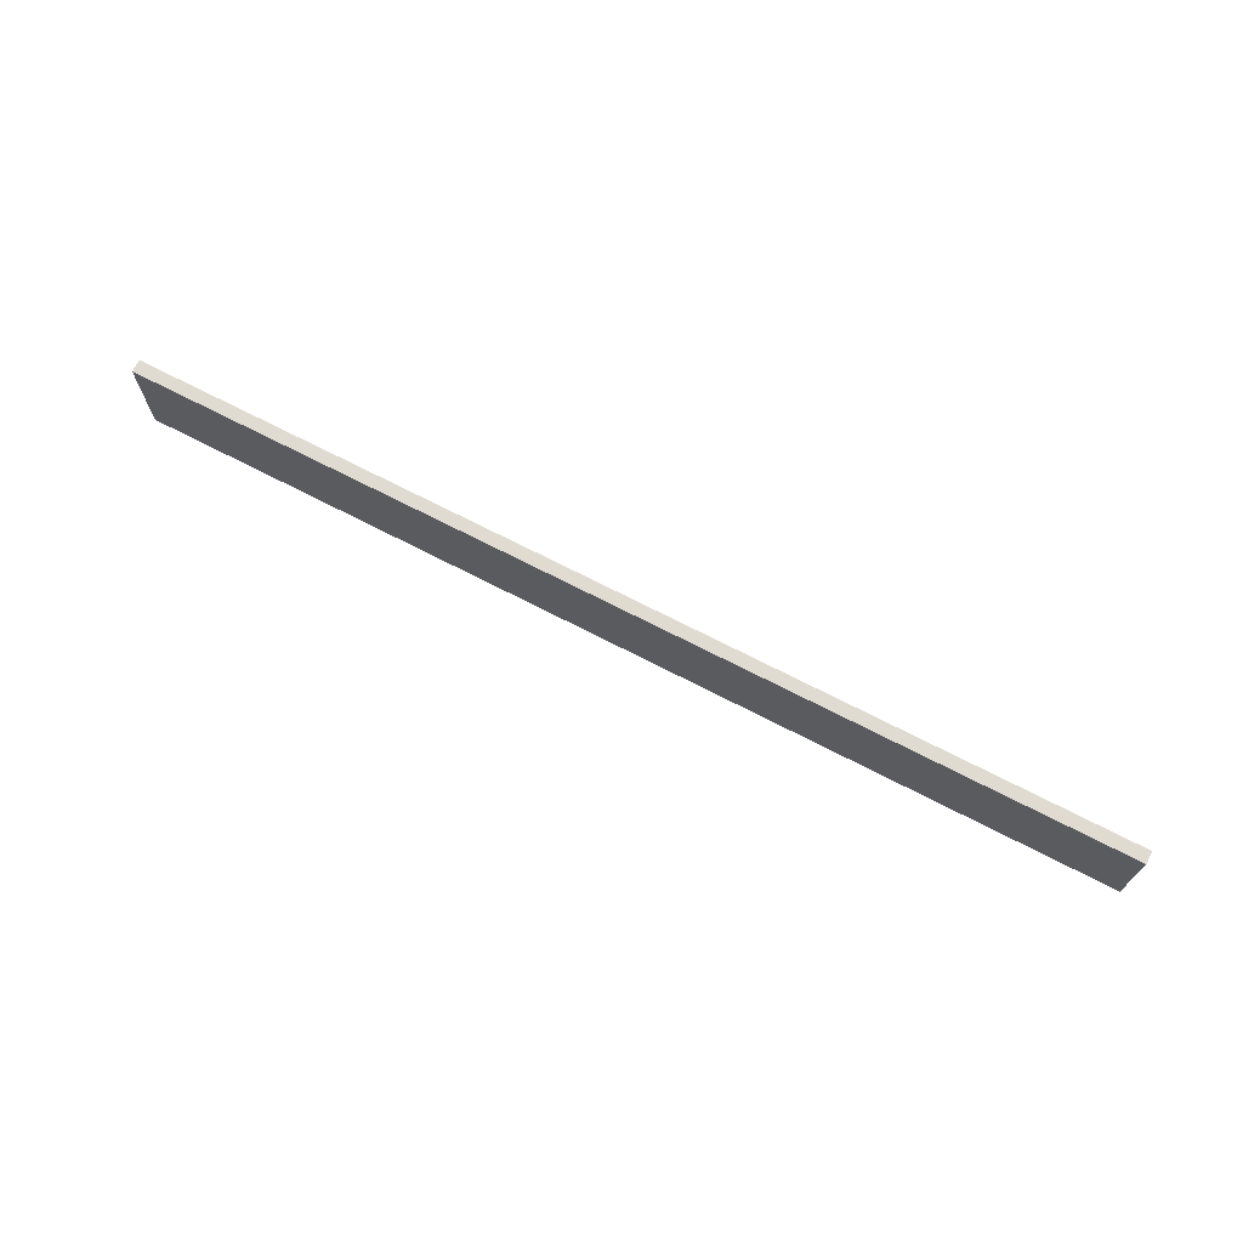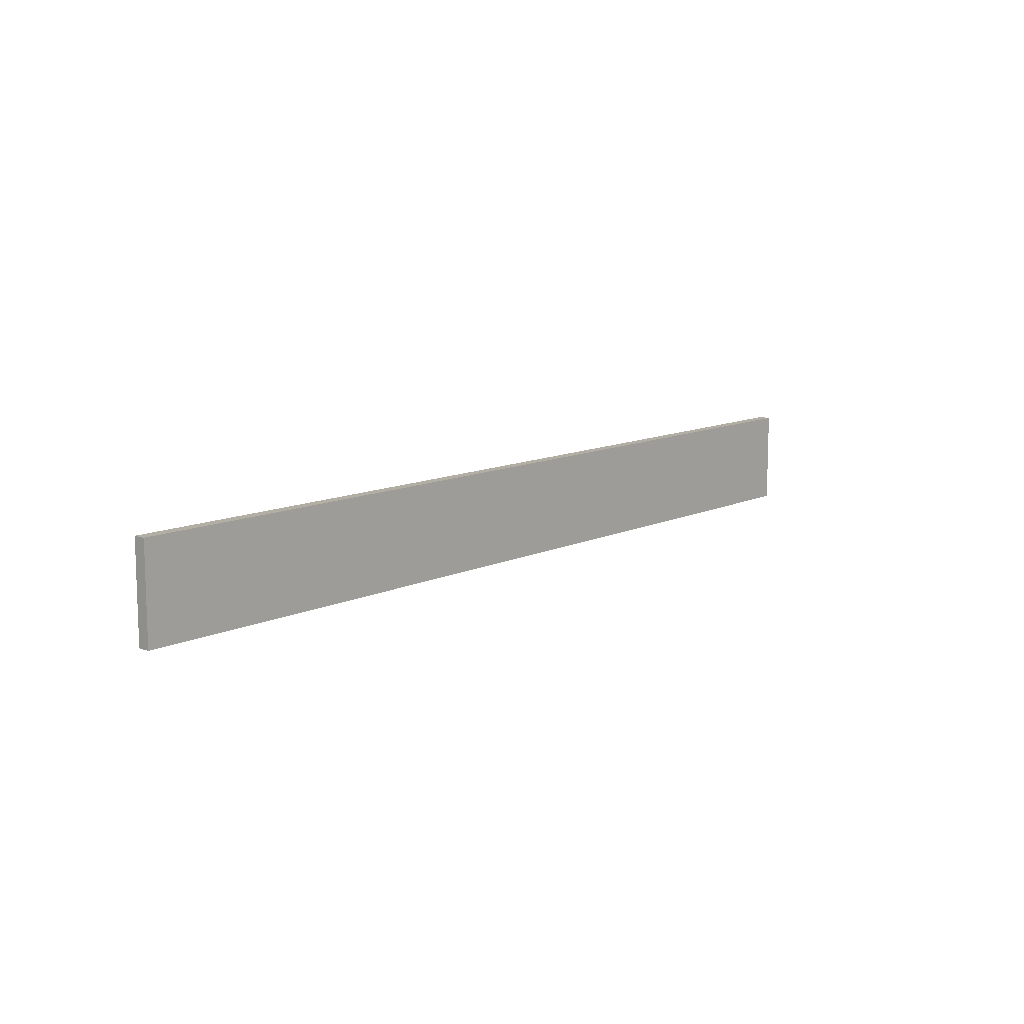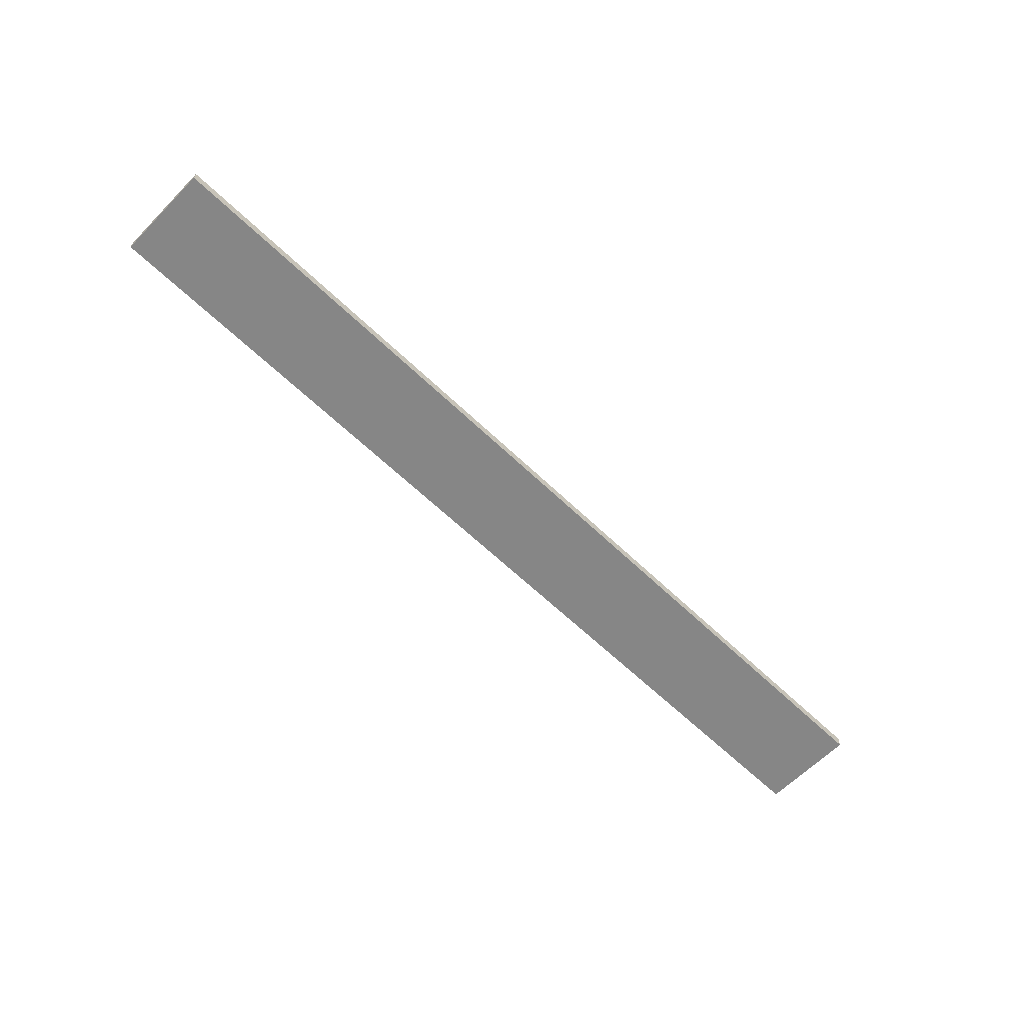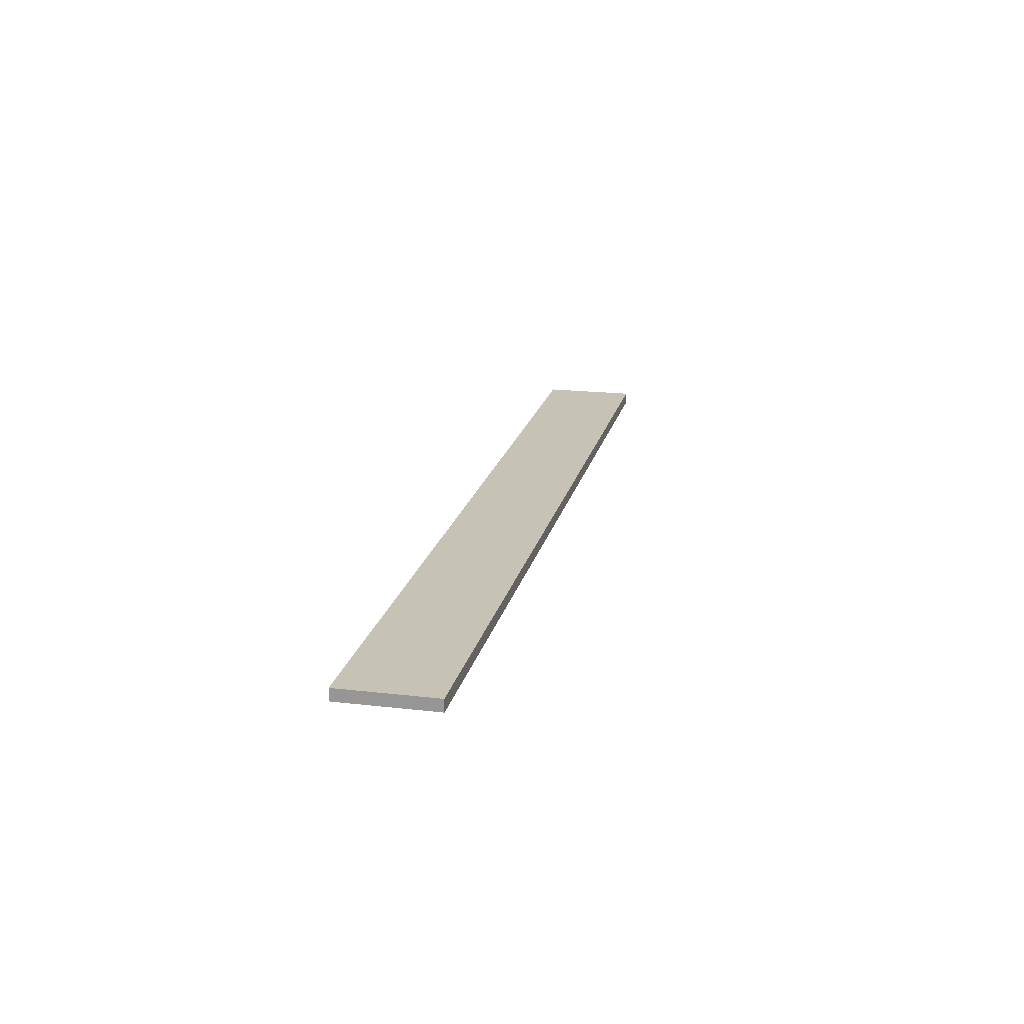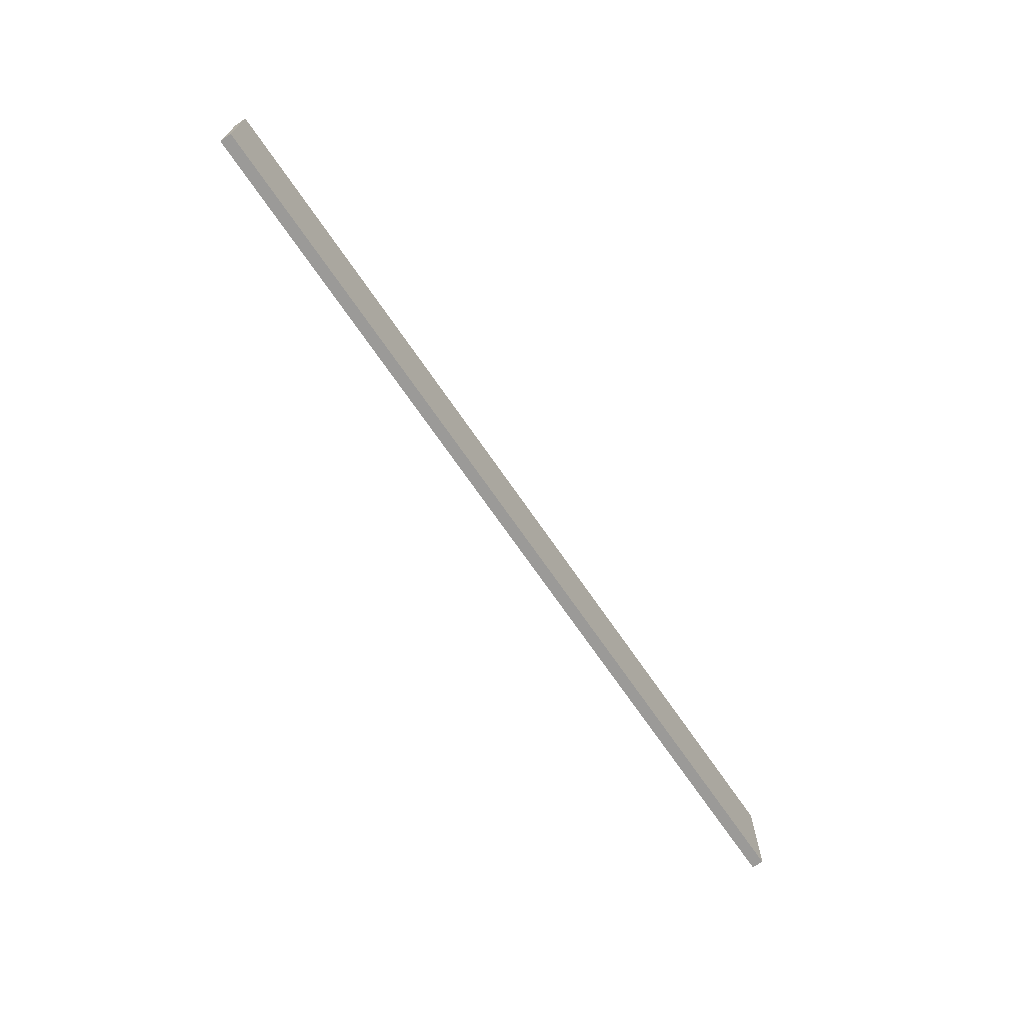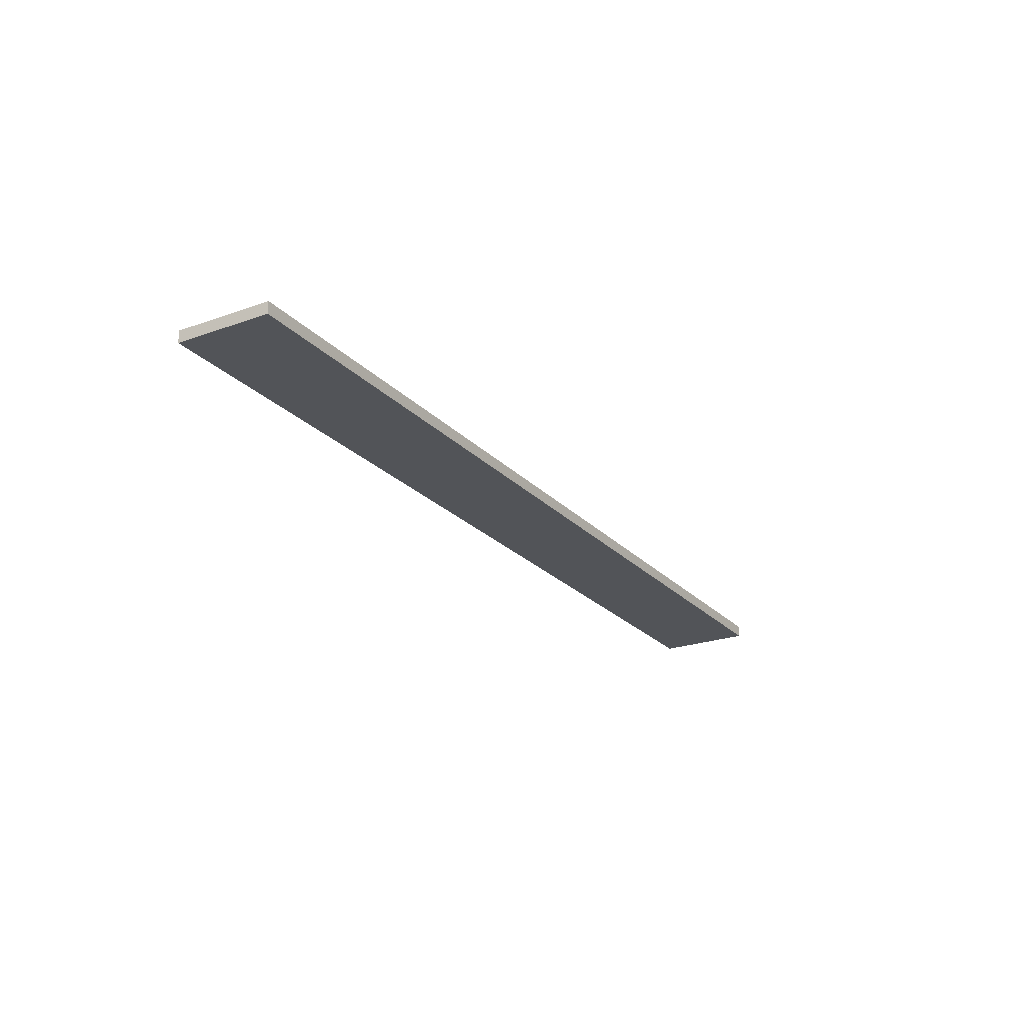
<metadata>
{"format":"obj","ext":"obj","renderer":"f3d","projection":"perspective","resolution":1024,"background":"white","views":[{"elev":70.0,"azim":-152.6,"up":"+Y"},{"elev":11.0,"azim":130.9,"up":"+Y"},{"elev":-62.2,"azim":135.7,"up":"+Z"},{"elev":19.2,"azim":102.4,"up":"+Z"},{"elev":-69.3,"azim":-55.7,"up":"+Y"},{"elev":-23.3,"azim":-58.9,"up":"+Z"}]}
</metadata>
<code>
v 3.9 0.4 -0.05
v -3.9 0.4 -0.05
v -3.9 -0.4 -0.05
v 3.9 -0.4 -0.05
v -3.9 -0.4 0.05
v -3.9 0.4 0.05
v 3.9 0.4 0.05
v 3.9 -0.4 0.05
v 3.9 -0.4 0.05
v 3.9 0.4 0.05
v 3.9 0.4 -0.05
v 3.9 -0.4 -0.05
v -3.9 -0.4 0.05
v 3.9 -0.4 0.05
v 3.9 -0.4 -0.05
v -3.9 -0.4 -0.05
v -3.9 0.4 0.05
v -3.9 -0.4 0.05
v -3.9 -0.4 -0.05
v -3.9 0.4 -0.05
v 3.9 0.4 0.05
v -3.9 0.4 0.05
v -3.9 0.4 -0.05
v 3.9 0.4 -0.05
g mesh7732304
f 1 3 2
f 3 1 4
f 5 7 6
f 7 5 8
f 9 11 10
f 11 9 12
f 13 15 14
f 15 13 16
f 17 19 18
f 19 17 20
f 21 23 22
f 23 21 24

</code>
